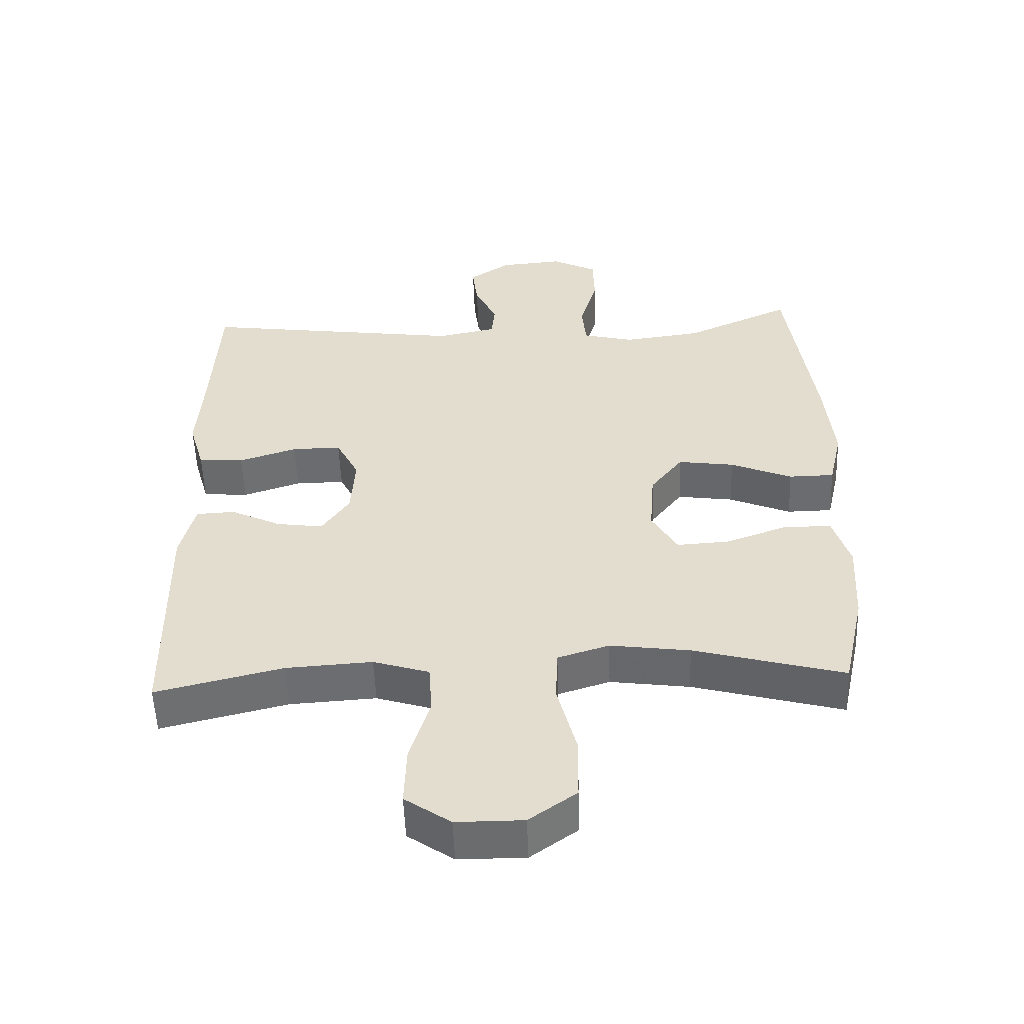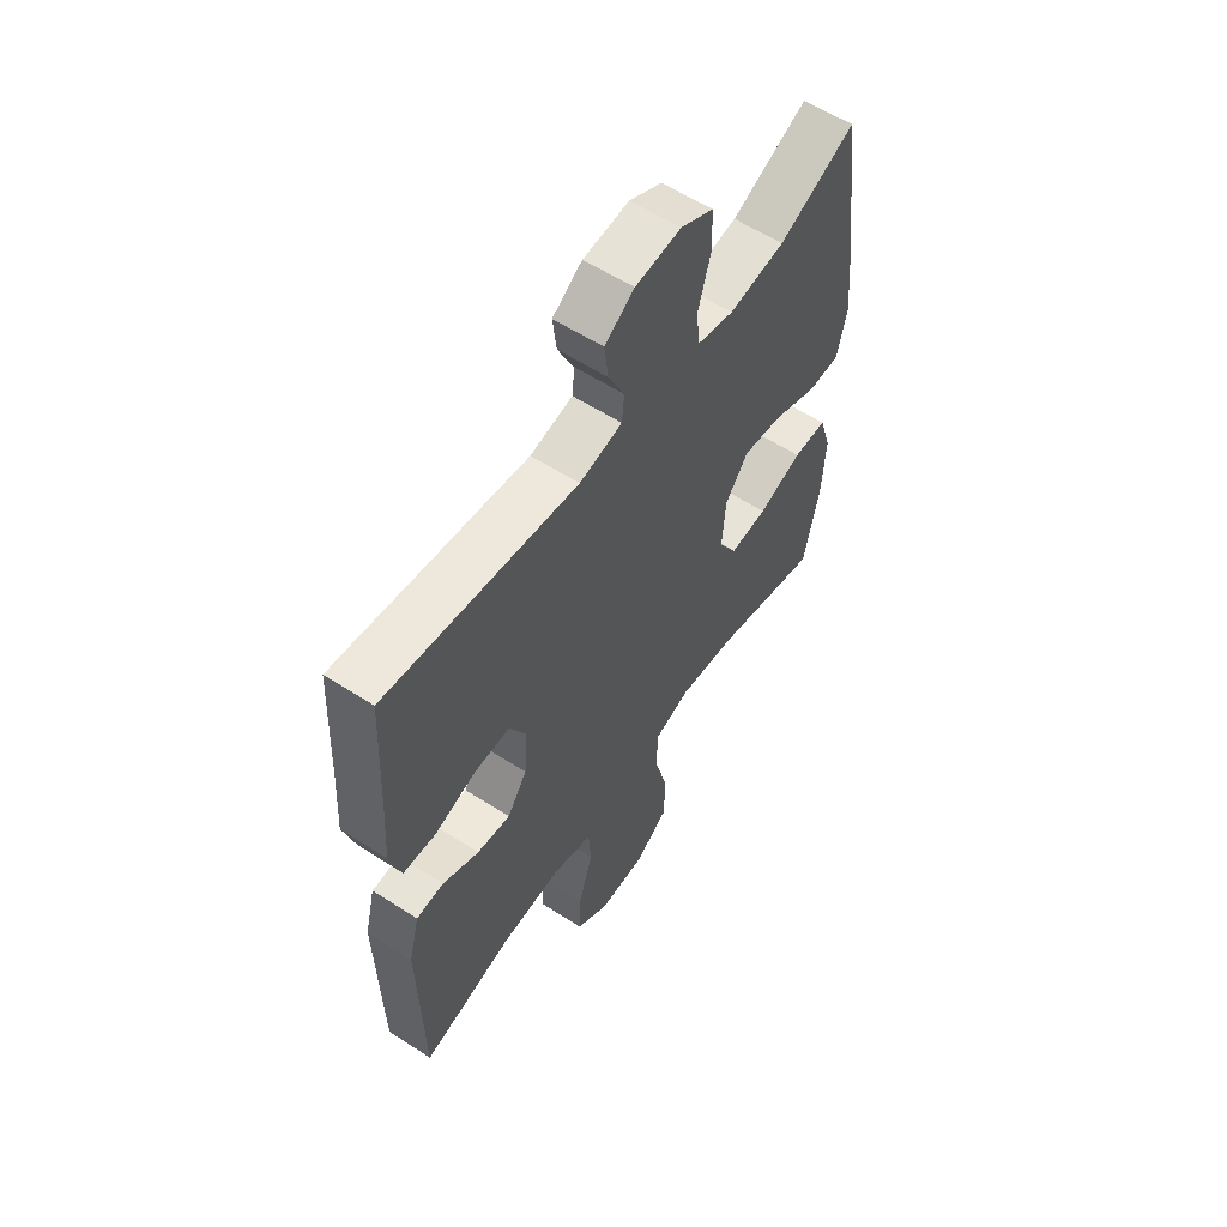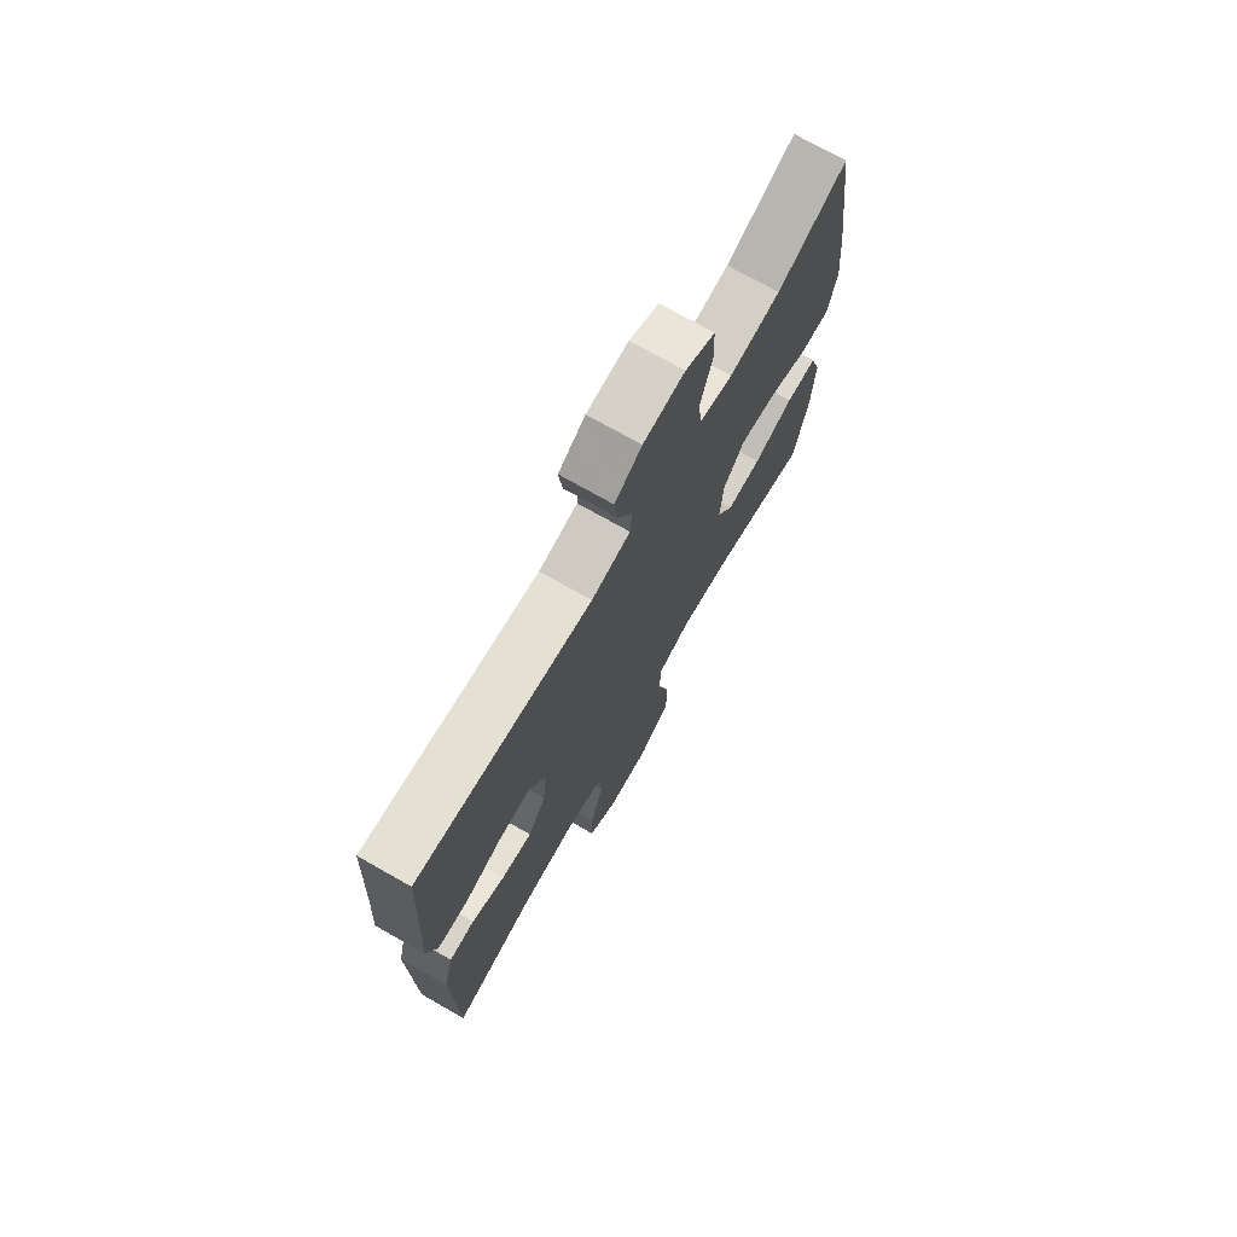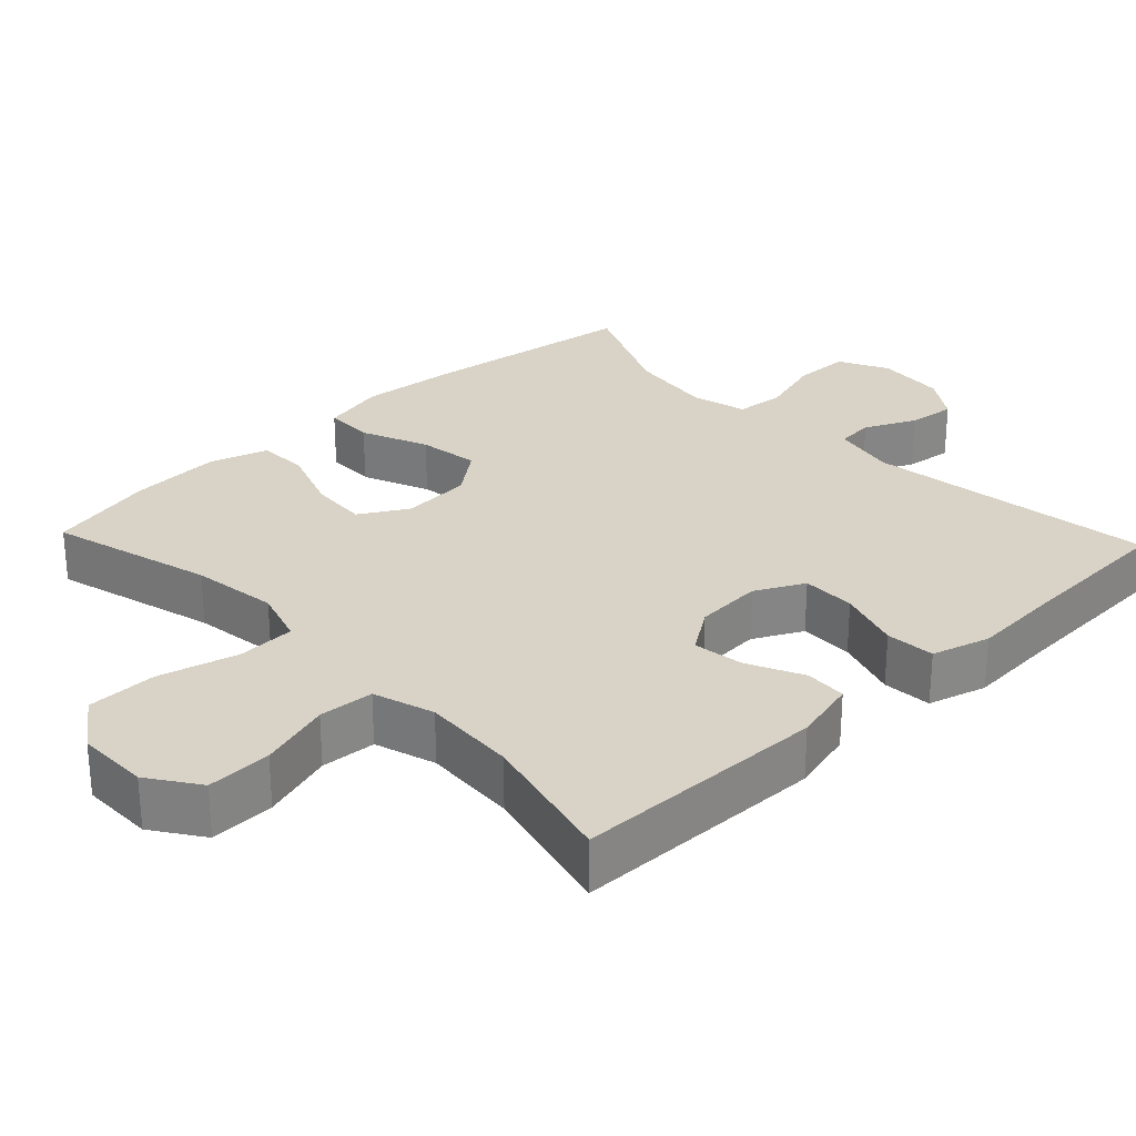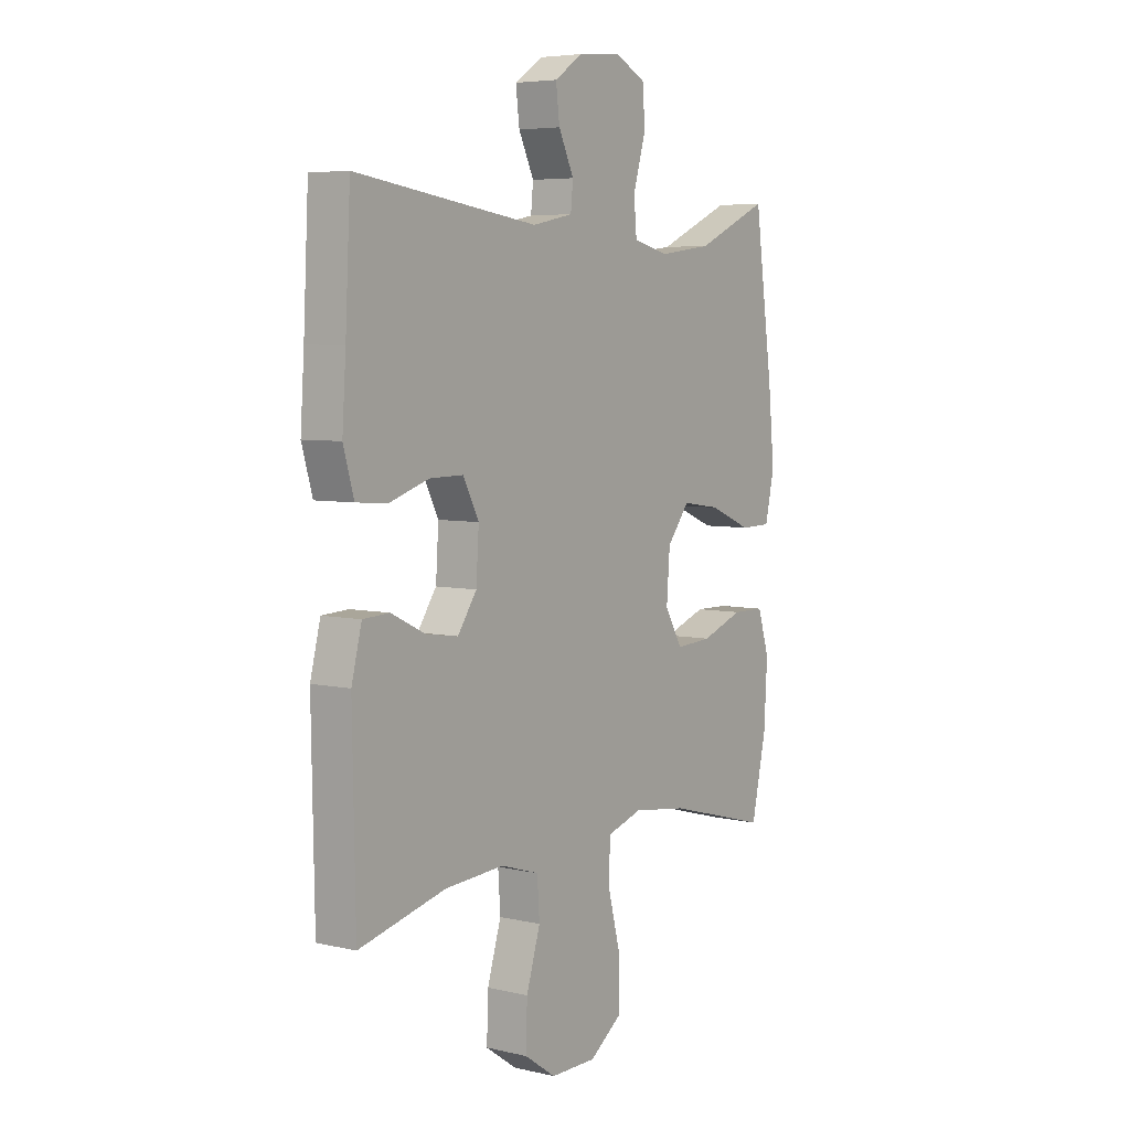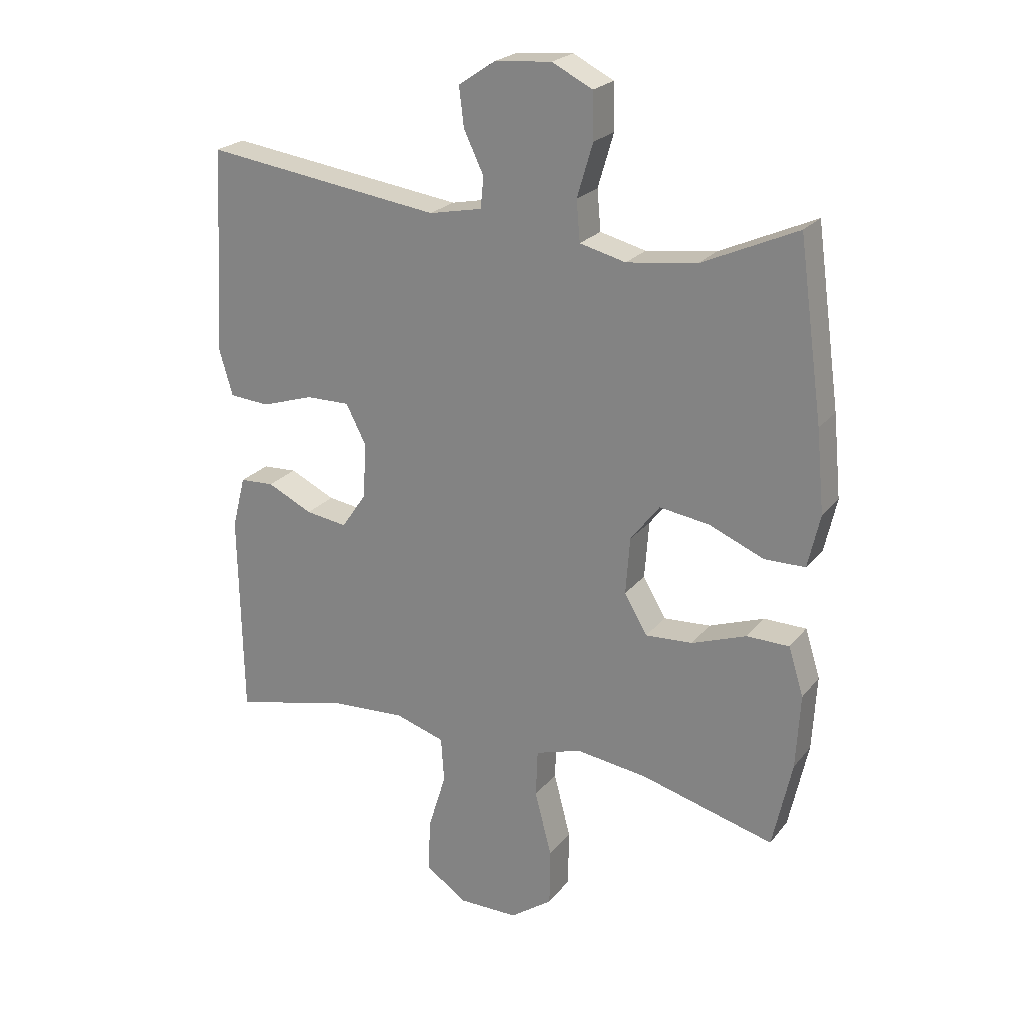
<metadata>
{"format":"obj","ext":"obj","renderer":"f3d","projection":"perspective","resolution":1024,"background":"white","views":[{"elev":-53.6,"azim":2.1,"up":"+Z"},{"elev":58.4,"azim":-56.3,"up":"+Z"},{"elev":73.3,"azim":-60.4,"up":"+Z"},{"elev":28.0,"azim":-133.5,"up":"+Y"},{"elev":5.6,"azim":-54.7,"up":"+Z"},{"elev":23.0,"azim":28.2,"up":"+Z"}]}
</metadata>
<code>
v -0.5 0.07 0.5
v -0.106 0.07 0.446
v -0.018 0.07 0.464
v -0.013 0.07 0.515
v -0.046 0.07 0.584
v -0.054 0.07 0.649
v 0.007 0.07 0.69
v 0.101 0.07 0.698
v 0.168 0.07 0.664
v 0.17 0.07 0.588
v 0.144 0.07 0.5
v 0.15 0.07 0.433
v 0.226 0.07 0.414
v 0.342 0.07 0.429
v 0.5 0.07 0.5
v 0.54 0.07 0.21
v 0.553 0.07 0.074
v 0.533 0.07 -0.014
v 0.466 0.07 -0.015
v 0.375 0.07 0.023
v 0.292 0.07 0.035
v 0.244 0.07 -0.027
v 0.237 0.07 -0.122
v 0.275 0.07 -0.187
v 0.353 0.07 -0.182
v 0.444 0.07 -0.149
v 0.514 0.07 -0.15
v 0.539 0.07 -0.23
v 0.532 0.07 -0.354
v 0.5 0.07 -0.5
v 0.278 0.07 -0.44
v 0.16 0.07 -0.424
v 0.084 0.07 -0.448
v 0.081 0.07 -0.527
v 0.109 0.07 -0.635
v 0.108 0.07 -0.73
v 0.038 0.07 -0.78
v -0.061 0.07 -0.78
v -0.129 0.07 -0.733
v -0.126 0.07 -0.645
v -0.096 0.07 -0.547
v -0.101 0.07 -0.472
v -0.184 0.07 -0.446
v -0.312 0.07 -0.454
v -0.5 0.07 -0.5
v -0.506 0.07 -0.156
v -0.484 0.07 -0.069
v -0.427 0.07 -0.066
v -0.352 0.07 -0.102
v -0.283 0.07 -0.112
v -0.242 0.07 -0.052
v -0.236 0.07 0.04
v -0.27 0.07 0.106
v -0.343 0.07 0.105
v -0.429 0.07 0.077
v -0.496 0.07 0.082
v -0.519 0.07 0.161
v -0.511 0.07 0.282
v -0.5 0 0.5
v -0.106 0 0.446
v -0.018 0 0.464
v -0.013 0 0.515
v -0.046 0 0.584
v -0.054 0 0.649
v 0.007 0 0.69
v 0.101 0 0.698
v 0.168 0 0.664
v 0.17 0 0.588
v 0.144 0 0.5
v 0.15 0 0.433
v 0.226 0 0.414
v 0.342 0 0.429
v 0.5 0 0.5
v 0.54 0 0.21
v 0.553 0 0.074
v 0.533 0 -0.014
v 0.466 0 -0.015
v 0.375 0 0.023
v 0.292 0 0.035
v 0.244 0 -0.027
v 0.237 0 -0.122
v 0.275 0 -0.187
v 0.353 0 -0.182
v 0.444 0 -0.149
v 0.514 0 -0.15
v 0.539 0 -0.23
v 0.532 0 -0.354
v 0.5 0 -0.5
v 0.278 0 -0.44
v 0.16 0 -0.424
v 0.084 0 -0.448
v 0.081 0 -0.527
v 0.109 0 -0.635
v 0.108 0 -0.73
v 0.038 0 -0.78
v -0.061 0 -0.78
v -0.129 0 -0.733
v -0.126 0 -0.645
v -0.096 0 -0.547
v -0.101 0 -0.472
v -0.184 0 -0.446
v -0.312 0 -0.454
v -0.5 0 -0.5
v -0.506 0 -0.156
v -0.484 0 -0.069
v -0.427 0 -0.066
v -0.352 0 -0.102
v -0.283 0 -0.112
v -0.242 0 -0.052
v -0.236 0 0.04
v -0.27 0 0.106
v -0.343 0 0.105
v -0.429 0 0.077
v -0.496 0 0.082
v -0.519 0 0.161
v -0.511 0 0.282
f 56 57 58
f 55 56 58
f 54 55 58
f 58 1 2
f 54 58 2
f 53 54 2
f 52 53 2 3
f 51 52 3
f 47 48 49
f 46 47 49
f 45 46 49
f 44 45 49
f 43 44 49 50
f 42 43 50 51
f 39 40 41
f 38 39 41
f 37 38 41
f 36 37 41
f 35 36 41
f 34 35 41
f 33 34 41 42
f 42 51 3
f 33 42 3
f 32 33 3
f 29 30 31
f 28 29 31
f 27 28 31
f 26 27 31
f 25 26 31
f 24 25 31 32
f 18 19 20
f 17 18 20
f 16 17 20
f 15 16 20
f 14 15 20
f 13 14 20 21
f 12 13 21 22
f 9 10 11
f 8 9 11
f 7 8 11
f 6 7 11
f 5 6 11
f 4 5 11
f 4 11 12
f 12 22 23
f 4 12 23
f 3 4 23
f 23 24 32
f 3 23 32
f 116 115 114
f 116 114 113
f 116 113 112
f 60 59 116
f 60 116 112
f 60 112 111
f 61 60 111 110
f 61 110 109
f 107 106 105
f 107 105 104
f 107 104 103
f 107 103 102
f 108 107 102 101
f 109 108 101 100
f 99 98 97
f 99 97 96
f 99 96 95
f 99 95 94
f 99 94 93
f 99 93 92
f 100 99 92 91
f 61 109 100
f 61 100 91
f 61 91 90
f 89 88 87
f 89 87 86
f 89 86 85
f 89 85 84
f 89 84 83
f 90 89 83 82
f 78 77 76
f 78 76 75
f 78 75 74
f 78 74 73
f 78 73 72
f 79 78 72 71
f 80 79 71 70
f 69 68 67
f 69 67 66
f 69 66 65
f 69 65 64
f 69 64 63
f 69 63 62
f 70 69 62
f 81 80 70
f 81 70 62
f 81 62 61
f 90 82 81
f 90 81 61
f 1 59 60 2
f 2 60 61 3
f 3 61 62 4
f 4 62 63 5
f 5 63 64 6
f 6 64 65 7
f 7 65 66 8
f 8 66 67 9
f 9 67 68 10
f 10 68 69 11
f 11 69 70 12
f 12 70 71 13
f 13 71 72 14
f 14 72 73 15
f 15 73 74 16
f 16 74 75 17
f 17 75 76 18
f 18 76 77 19
f 19 77 78 20
f 20 78 79 21
f 21 79 80 22
f 22 80 81 23
f 23 81 82 24
f 24 82 83 25
f 25 83 84 26
f 26 84 85 27
f 27 85 86 28
f 28 86 87 29
f 29 87 88 30
f 30 88 89 31
f 31 89 90 32
f 32 90 91 33
f 33 91 92 34
f 34 92 93 35
f 35 93 94 36
f 36 94 95 37
f 37 95 96 38
f 38 96 97 39
f 39 97 98 40
f 40 98 99 41
f 41 99 100 42
f 42 100 101 43
f 43 101 102 44
f 44 102 103 45
f 45 103 104 46
f 46 104 105 47
f 47 105 106 48
f 48 106 107 49
f 49 107 108 50
f 50 108 109 51
f 51 109 110 52
f 52 110 111 53
f 53 111 112 54
f 54 112 113 55
f 55 113 114 56
f 56 114 115 57
f 57 115 116 58
f 58 116 59 1

</code>
